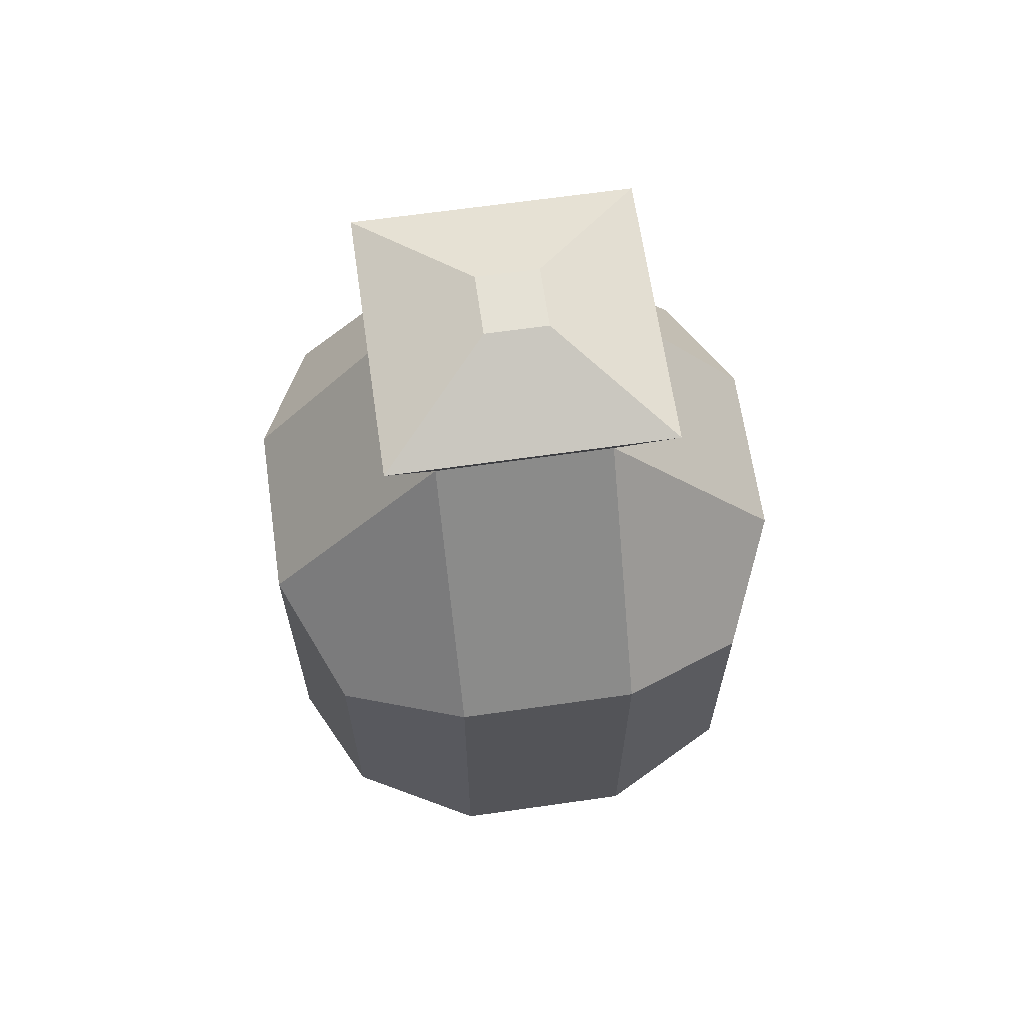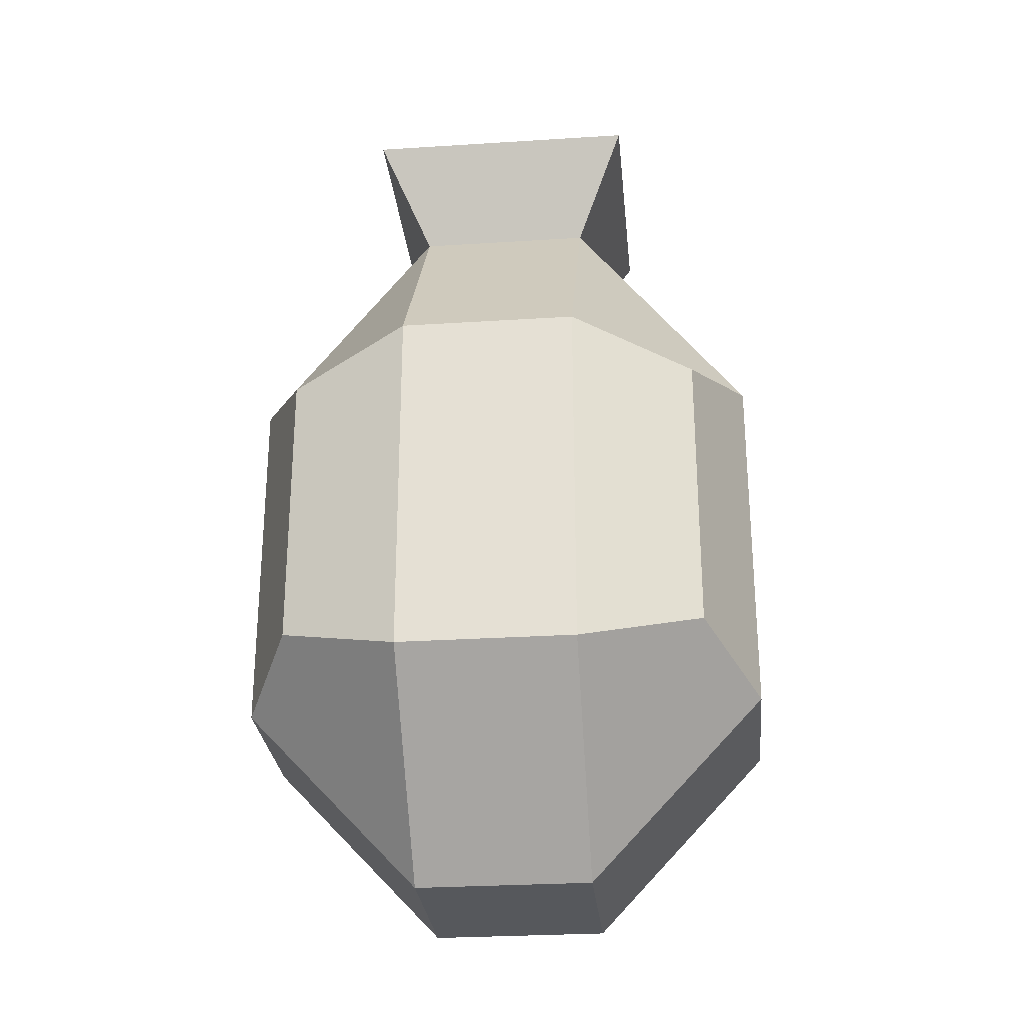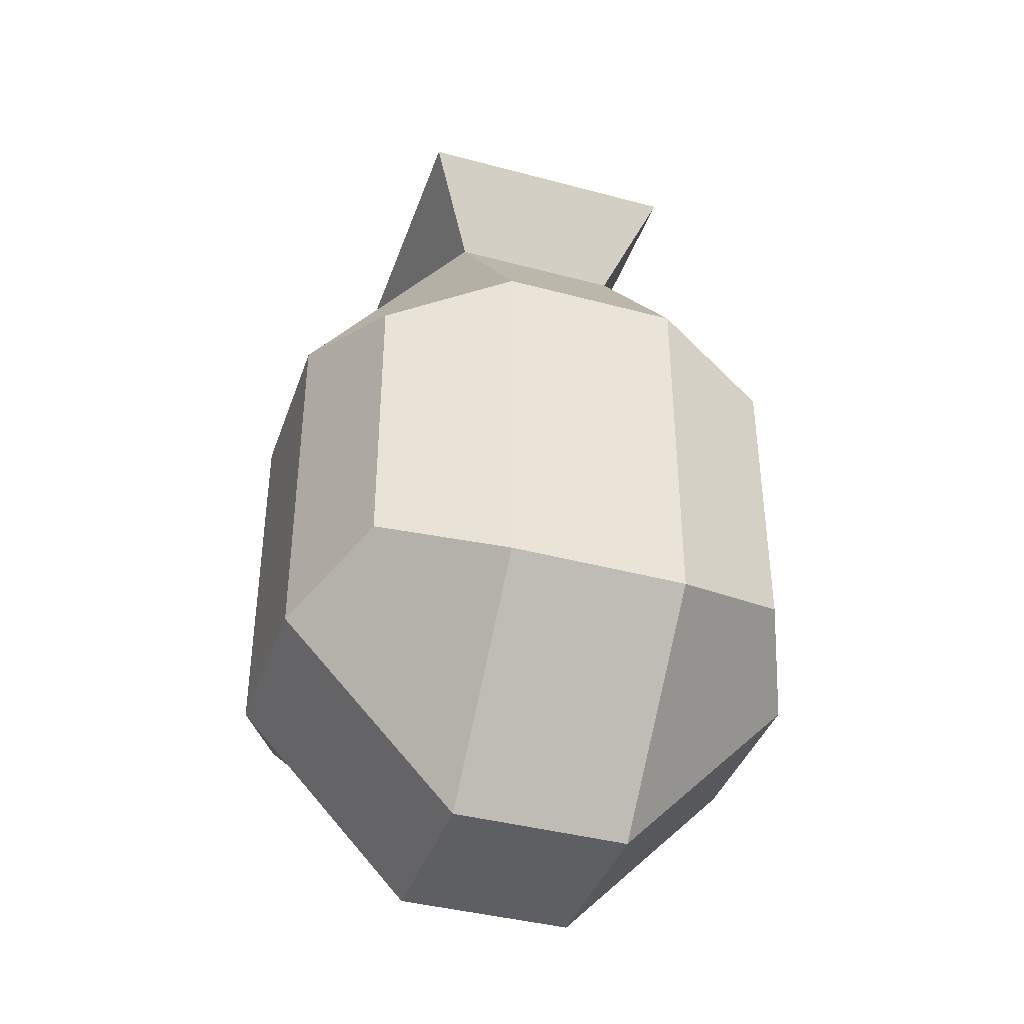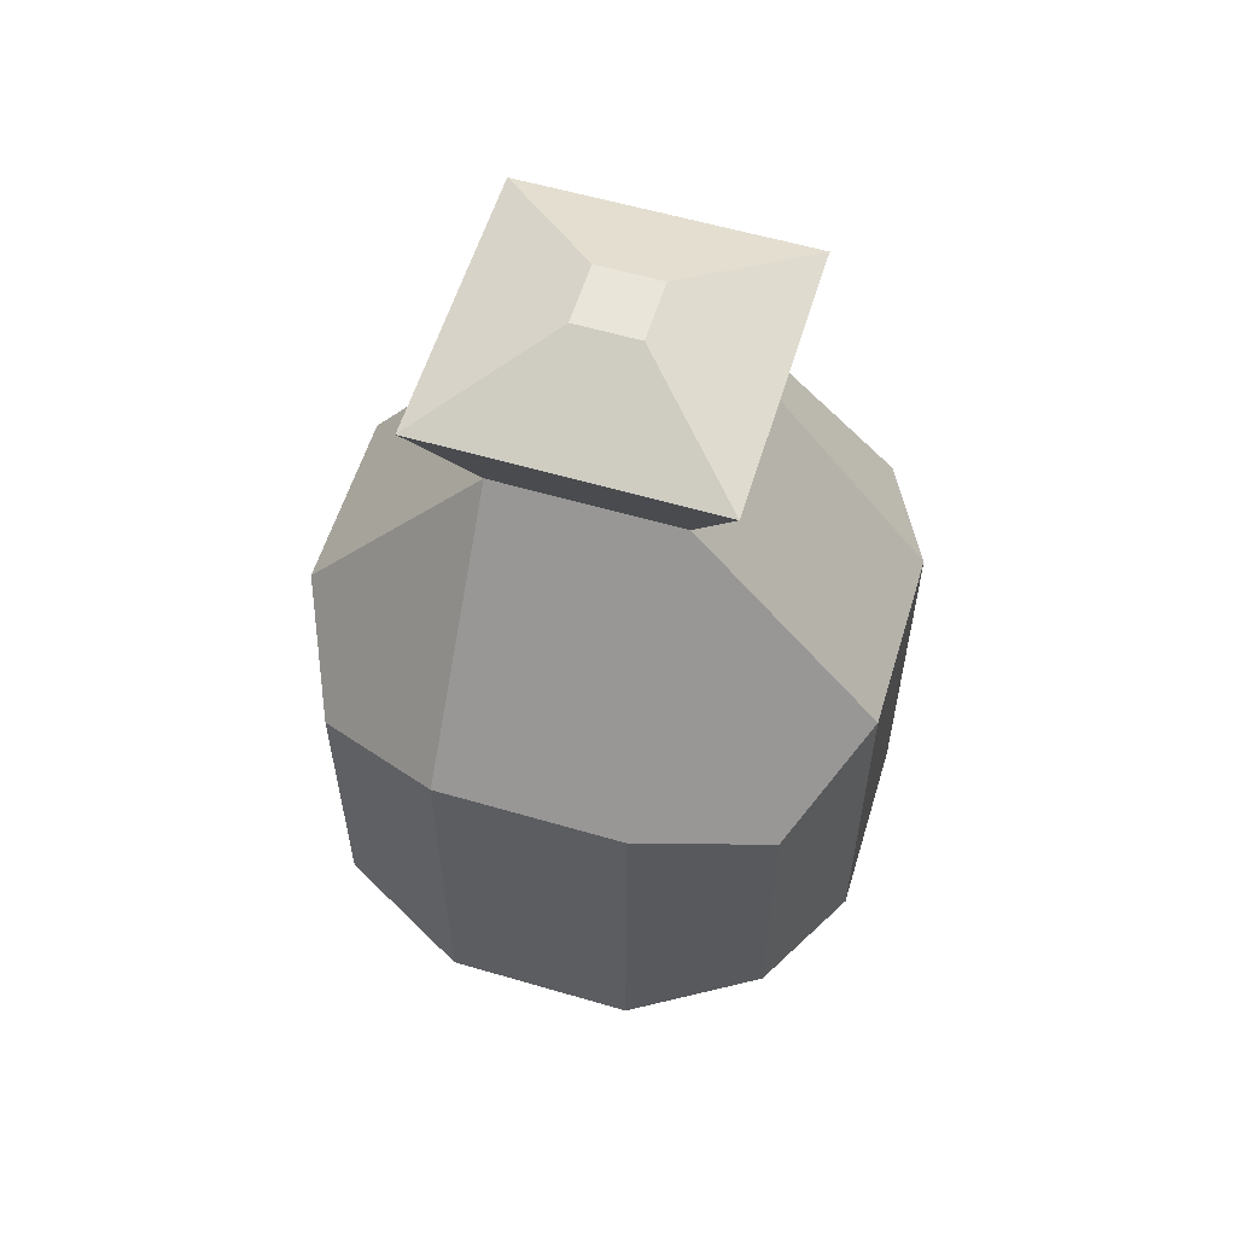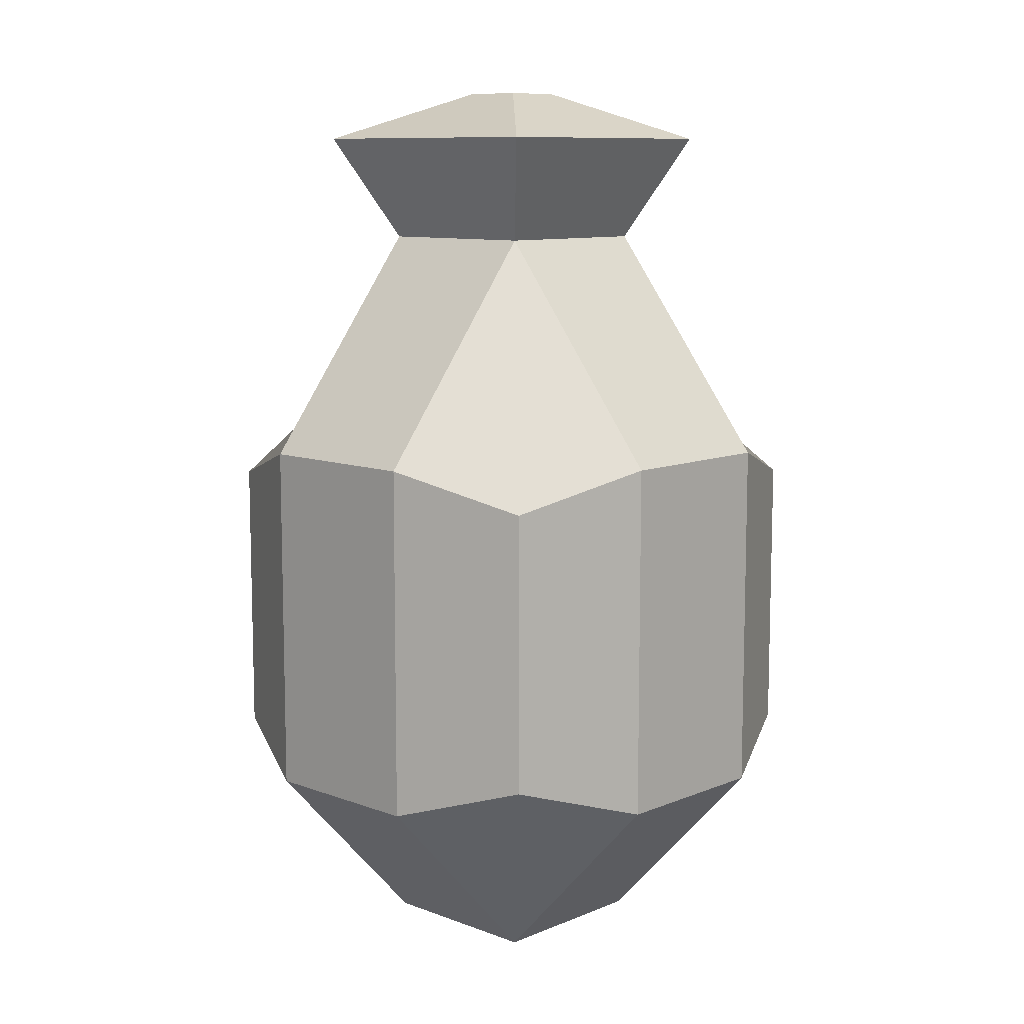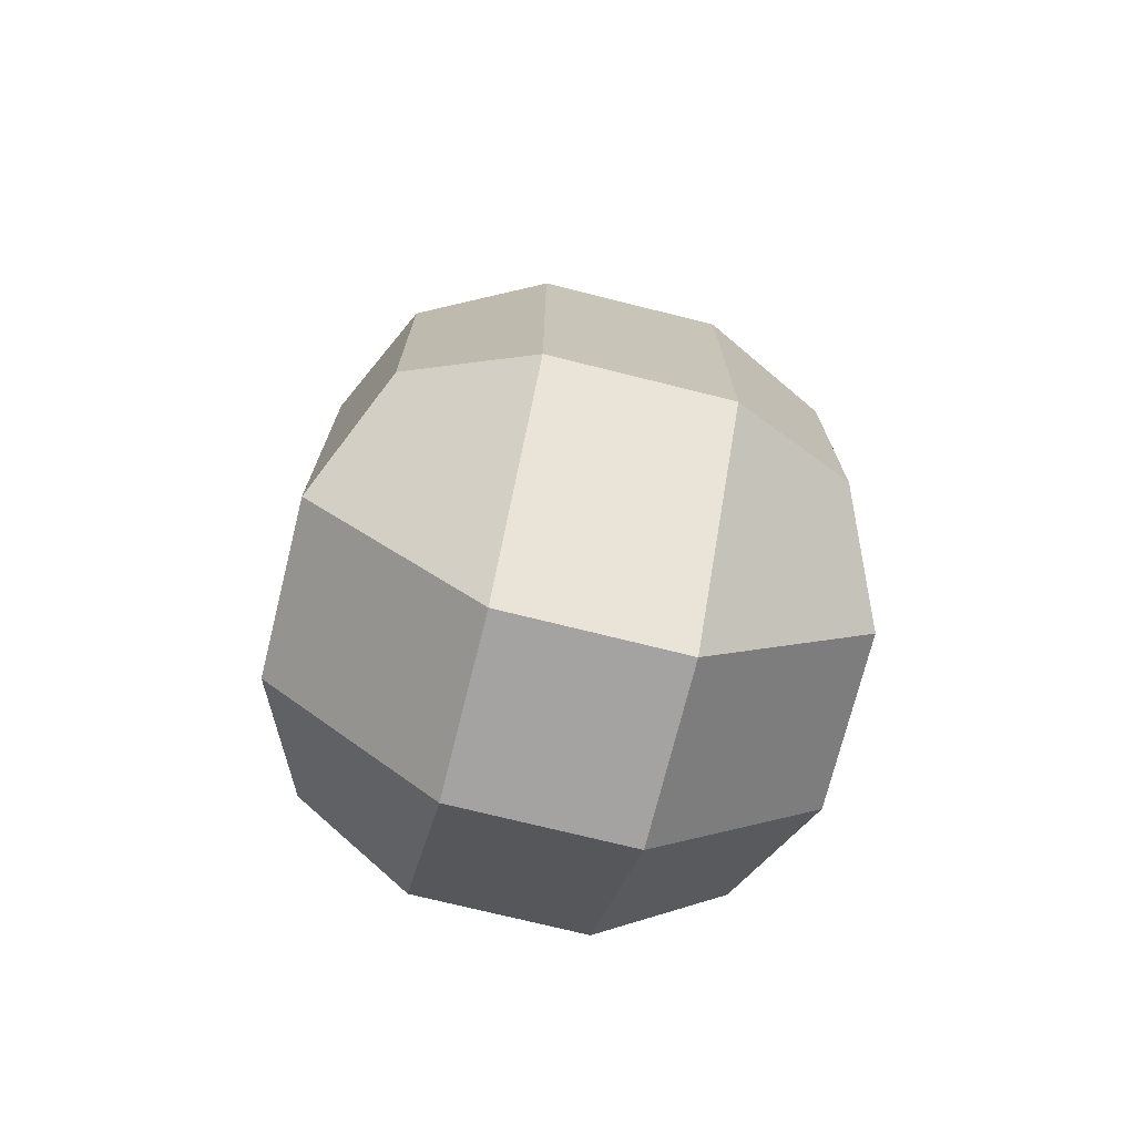
<metadata>
{"format":"obj","ext":"obj","renderer":"f3d","projection":"perspective","resolution":1024,"background":"white","views":[{"elev":65.1,"azim":-98.2,"up":"+Y"},{"elev":-27.9,"azim":5.6,"up":"+Y"},{"elev":-39.8,"azim":-108.4,"up":"+Y"},{"elev":58.0,"azim":106.9,"up":"+Y"},{"elev":9.8,"azim":-46.3,"up":"+Y"},{"elev":-73.1,"azim":76.0,"up":"+Y"}]}
</metadata>
<code>
o Cube.001_Cube.005
v -0.3166 0.06366 0.3166
v -0.3166 0.4956 0.3166
v -0.3166 0.06366 -0.3166
v -0.3166 0.4956 -0.3166
v 0.3166 0.06366 0.3166
v 0.3166 0.4956 0.3166
v 0.3166 0.06366 -0.3166
v 0.3166 0.4956 -0.3166
v -0.4 0.006804 -0.1333
v -0.4 0.006804 0.1333
v -0.4 0.5524 0.1333
v -0.4 0.5524 -0.1333
v 0.4 0.006804 0.1333
v 0.4 0.006804 -0.1333
v 0.4 0.5524 -0.1333
v 0.4 0.5524 0.1333
v 0.1333 0.006804 -0.4
v -0.1333 0.006804 -0.4
v -0.1333 0.5524 -0.4
v 0.1333 0.5524 -0.4
v -0.1333 0.006804 0.4
v 0.1333 0.006804 0.4
v 0.1333 0.5524 0.4
v -0.1333 0.5524 0.4
v -0.1333 0.8927 -0.1333
v 0.1333 0.8927 -0.1333
v -0.1333 0.8927 0.1333
v 0.1333 0.8927 0.1333
v 0.1333 -0.2777 -0.1333
v -0.1333 -0.2777 -0.1333
v 0.1333 -0.2777 0.1333
v -0.1333 -0.2777 0.1333
v -0.2093 1.053 -0.2093
v 0.2093 1.053 -0.2093
v -0.2093 1.053 0.2093
v 0.2093 1.053 0.2093
v -0.0465 1.126 -0.0465
v 0.0465 1.126 -0.0465
v -0.0465 1.126 0.0465
v 0.0465 1.126 0.0465
f 9 12 4 3
f 17 20 8 7
f 13 16 6 5
f 21 24 2 1
f 31 13 5 22
f 27 11 2 24
f 19 4 12 25
f 25 12 11 27
f 17 7 14 29
f 29 14 13 31
f 7 8 15 14
f 14 15 16 13
f 1 2 11 10
f 10 11 12 9
f 9 30 32 10
f 30 29 31 32
f 3 18 30 9
f 18 17 29 30
f 15 26 28 16
f 25 27 35 33
f 8 20 26 15
f 20 19 25 26
f 16 28 23 6
f 28 27 24 23
f 10 32 21 1
f 32 31 22 21
f 5 6 23 22
f 22 23 24 21
f 3 4 19 18
f 18 19 20 17
f 36 34 38 40
f 27 28 36 35
f 26 25 33 34
f 28 26 34 36
f 38 37 39 40
f 34 33 37 38
f 33 35 39 37
f 35 36 40 39

</code>
